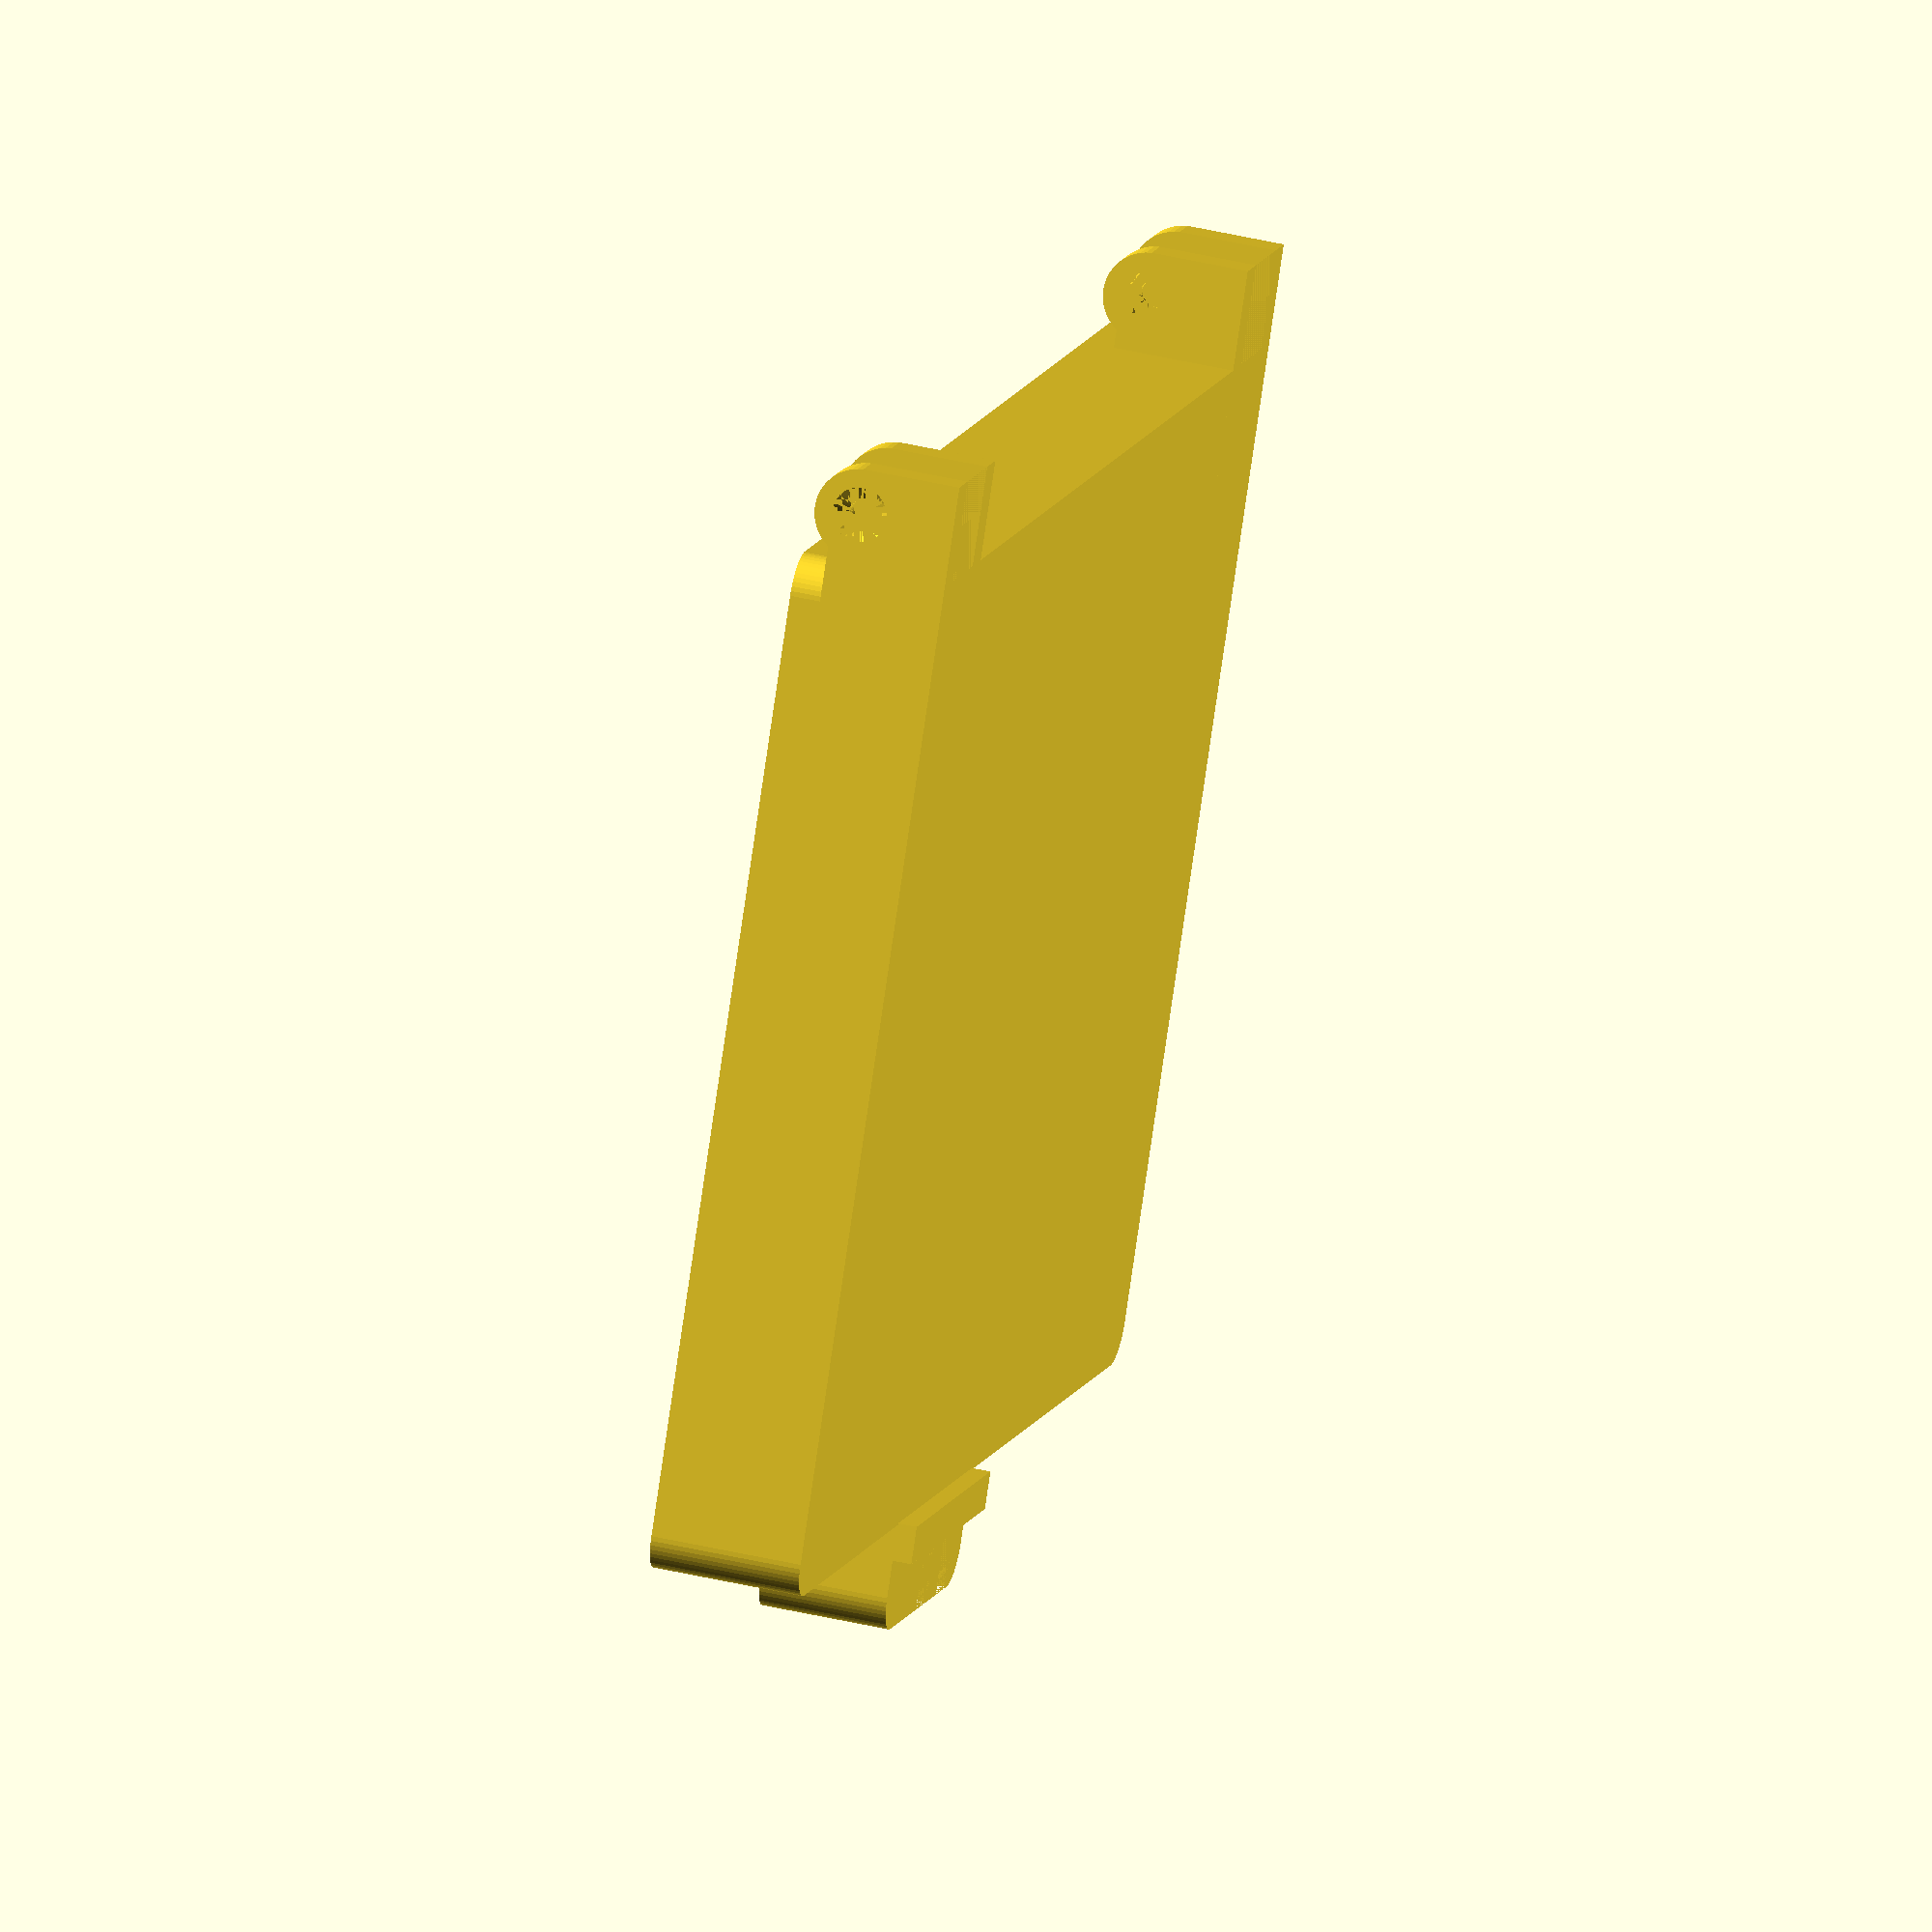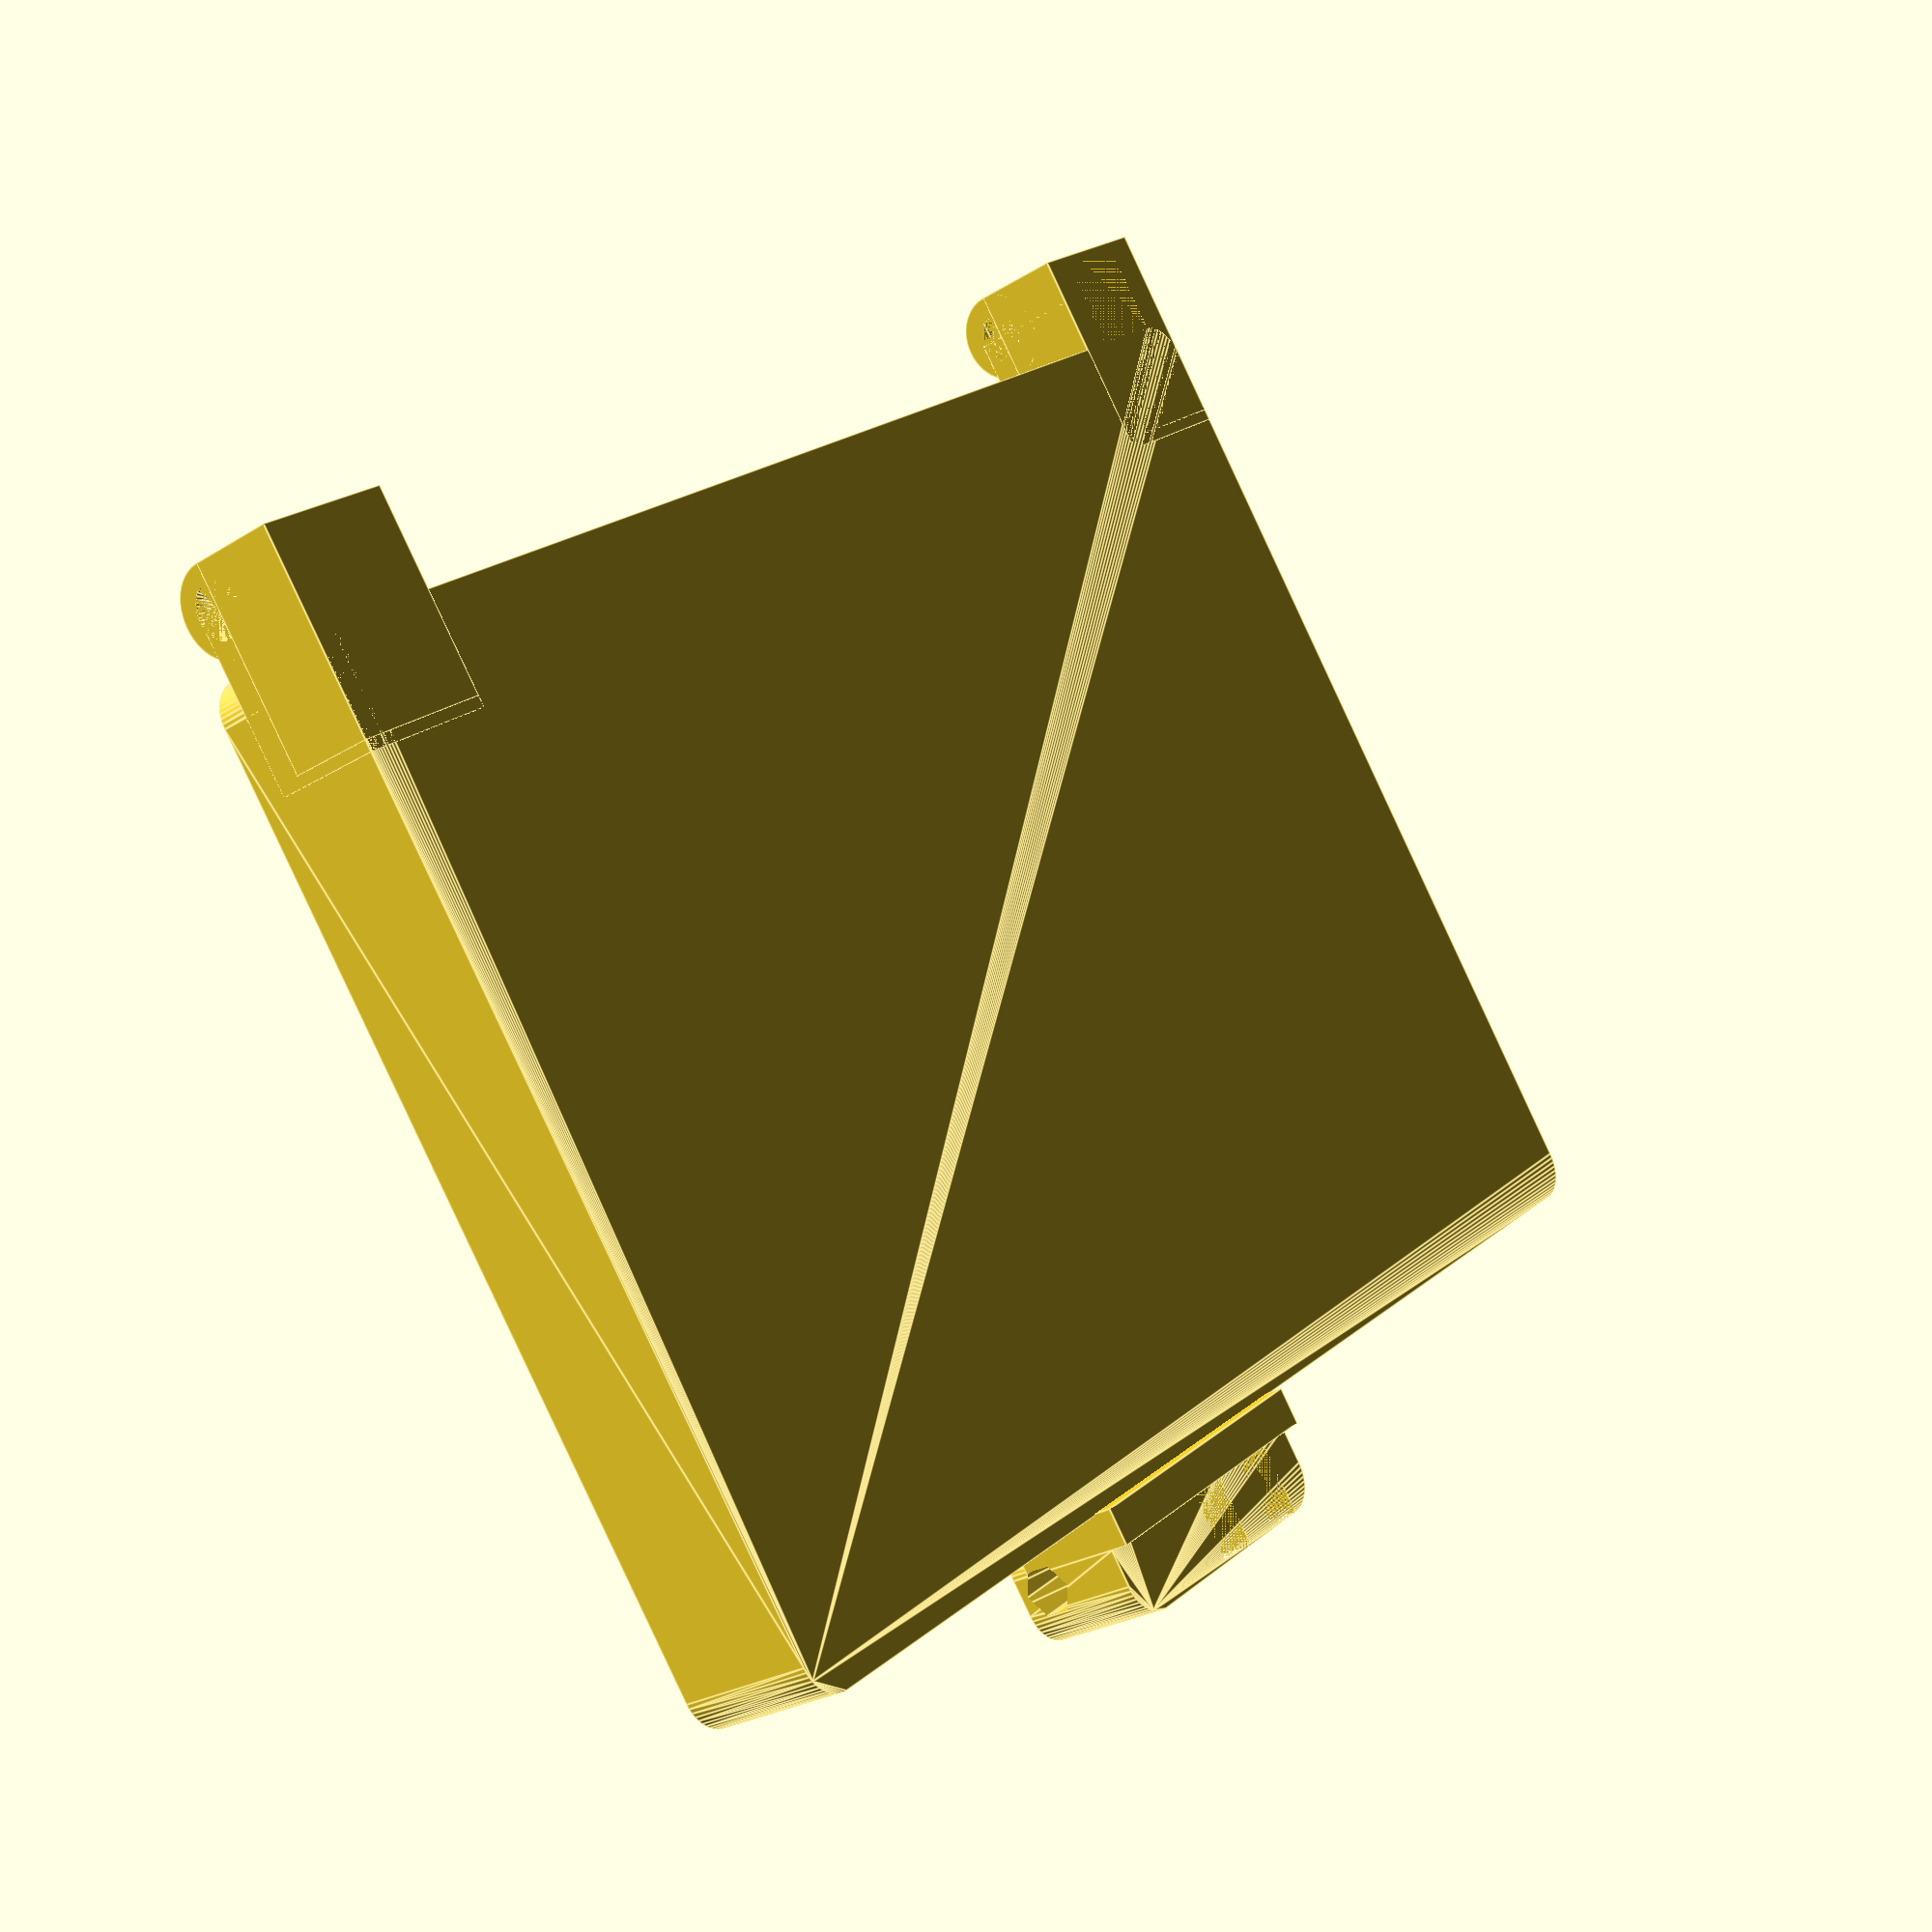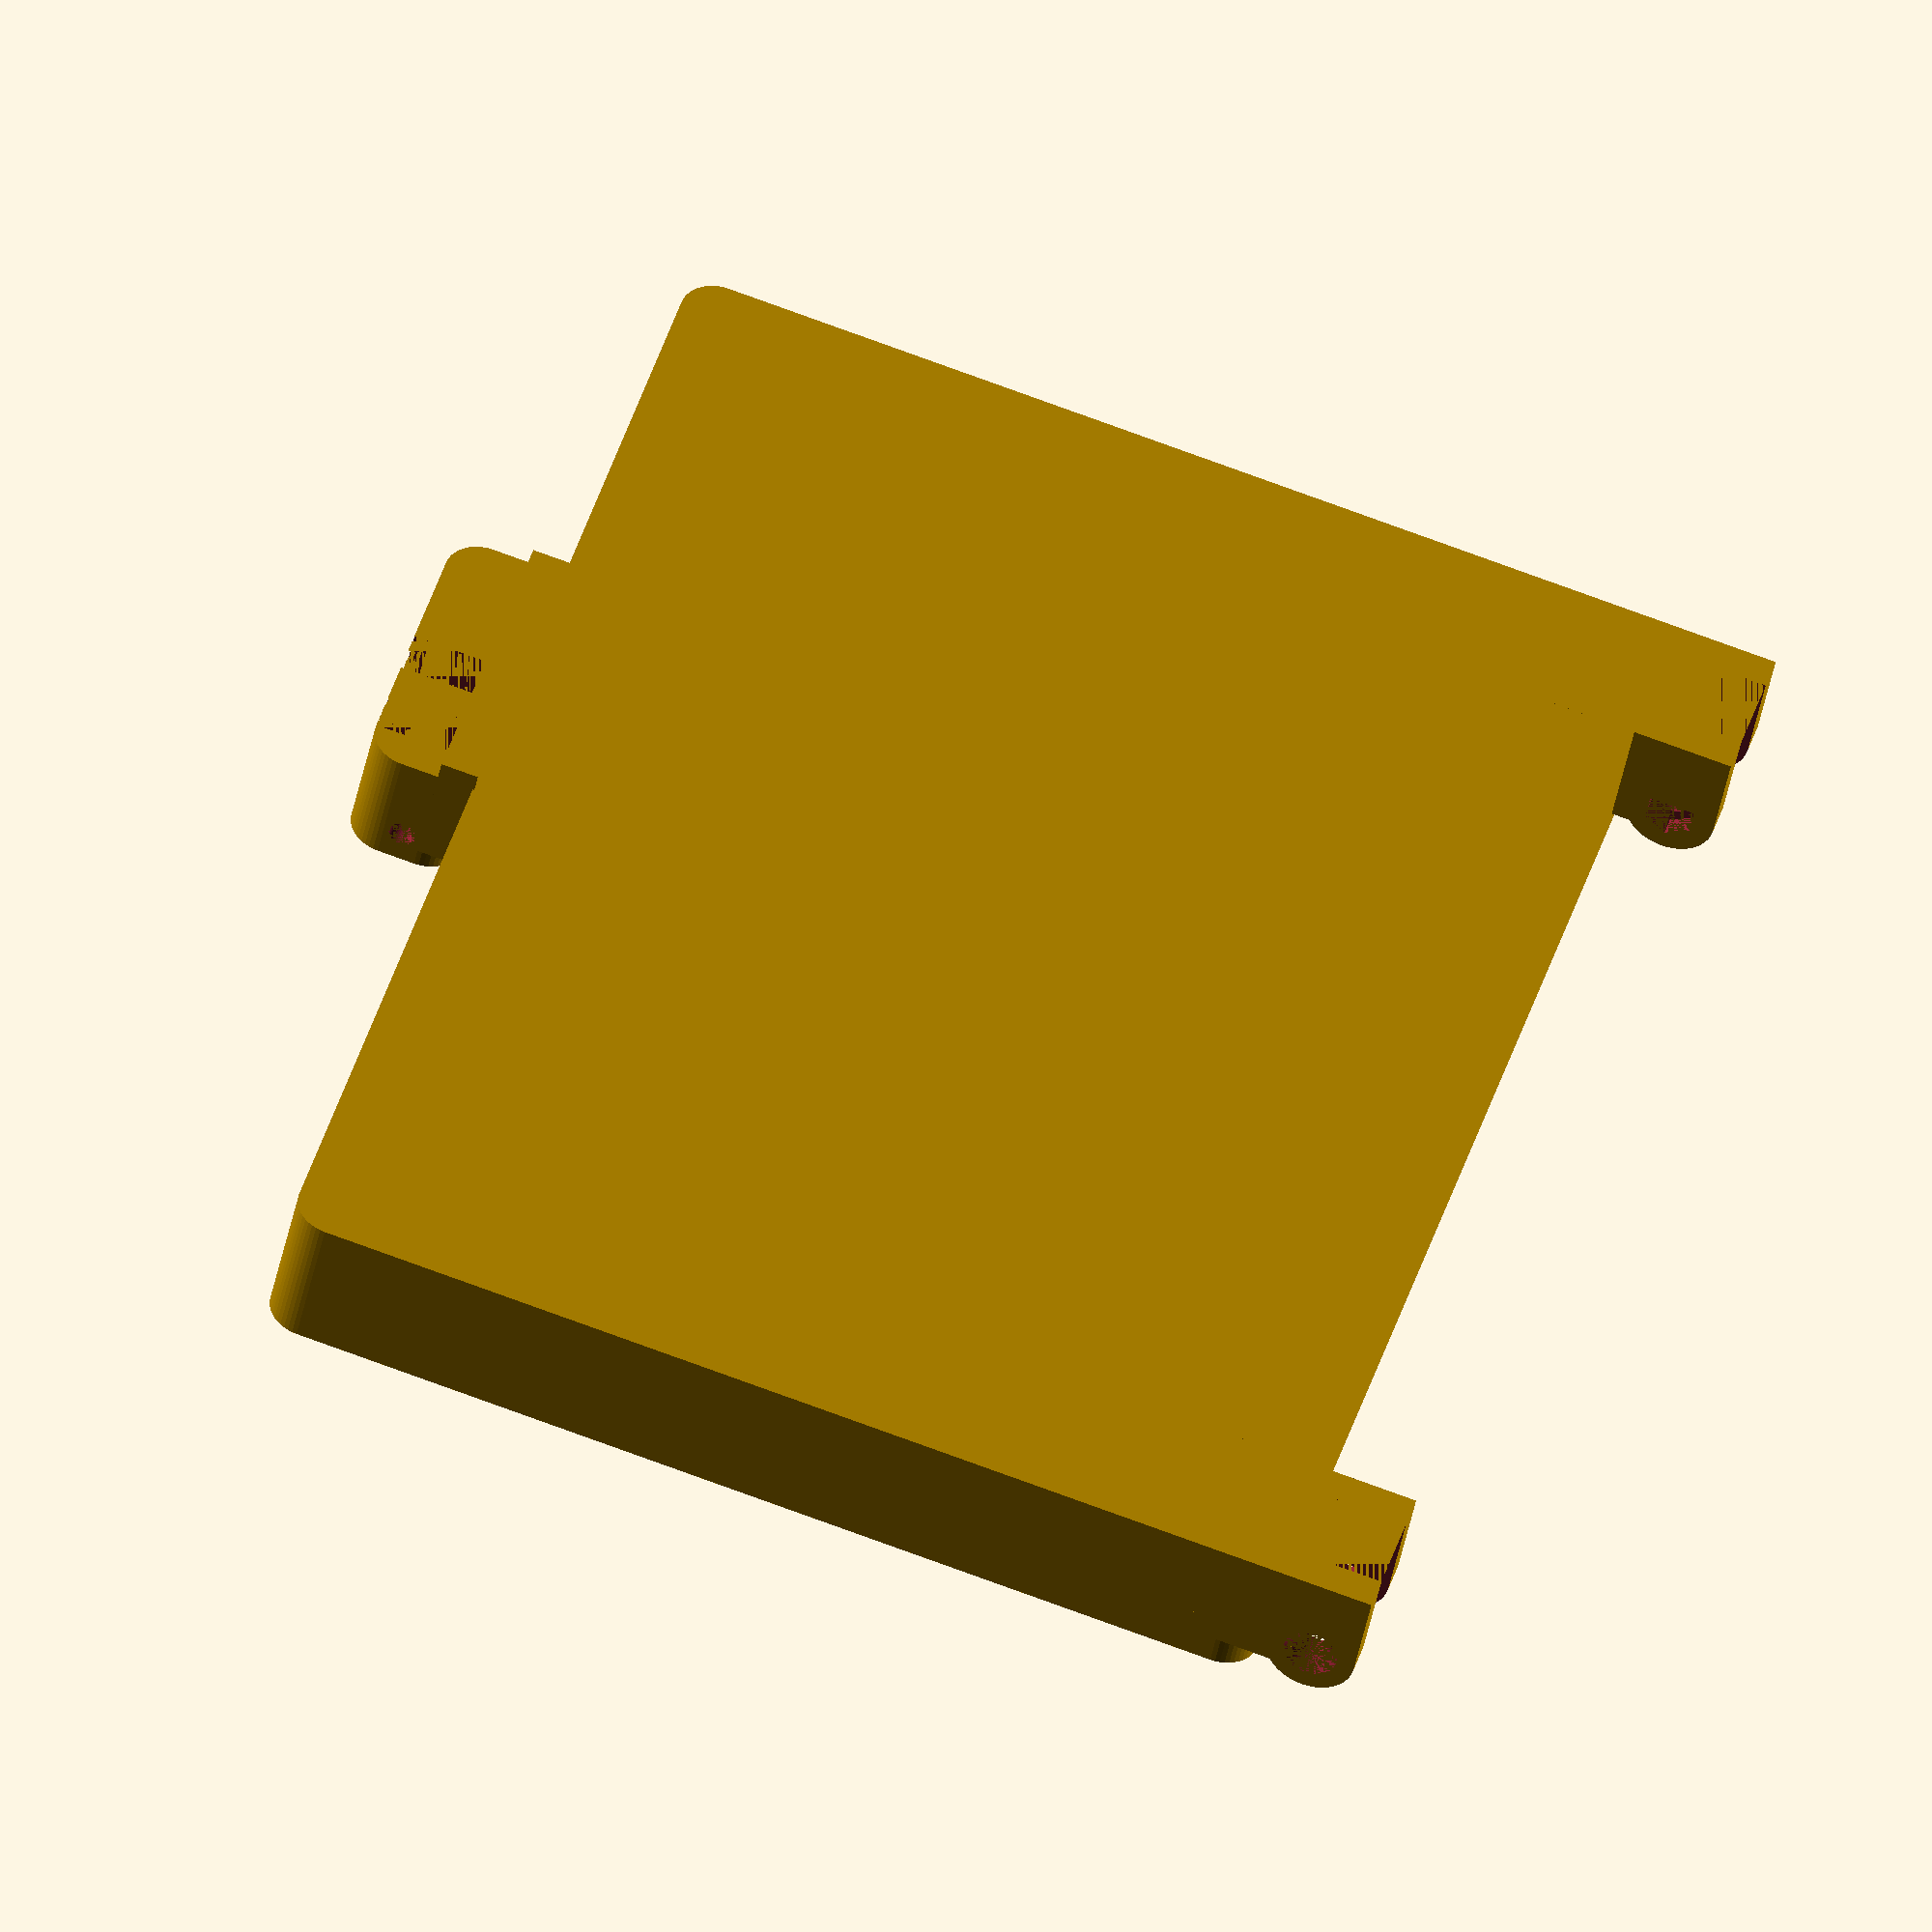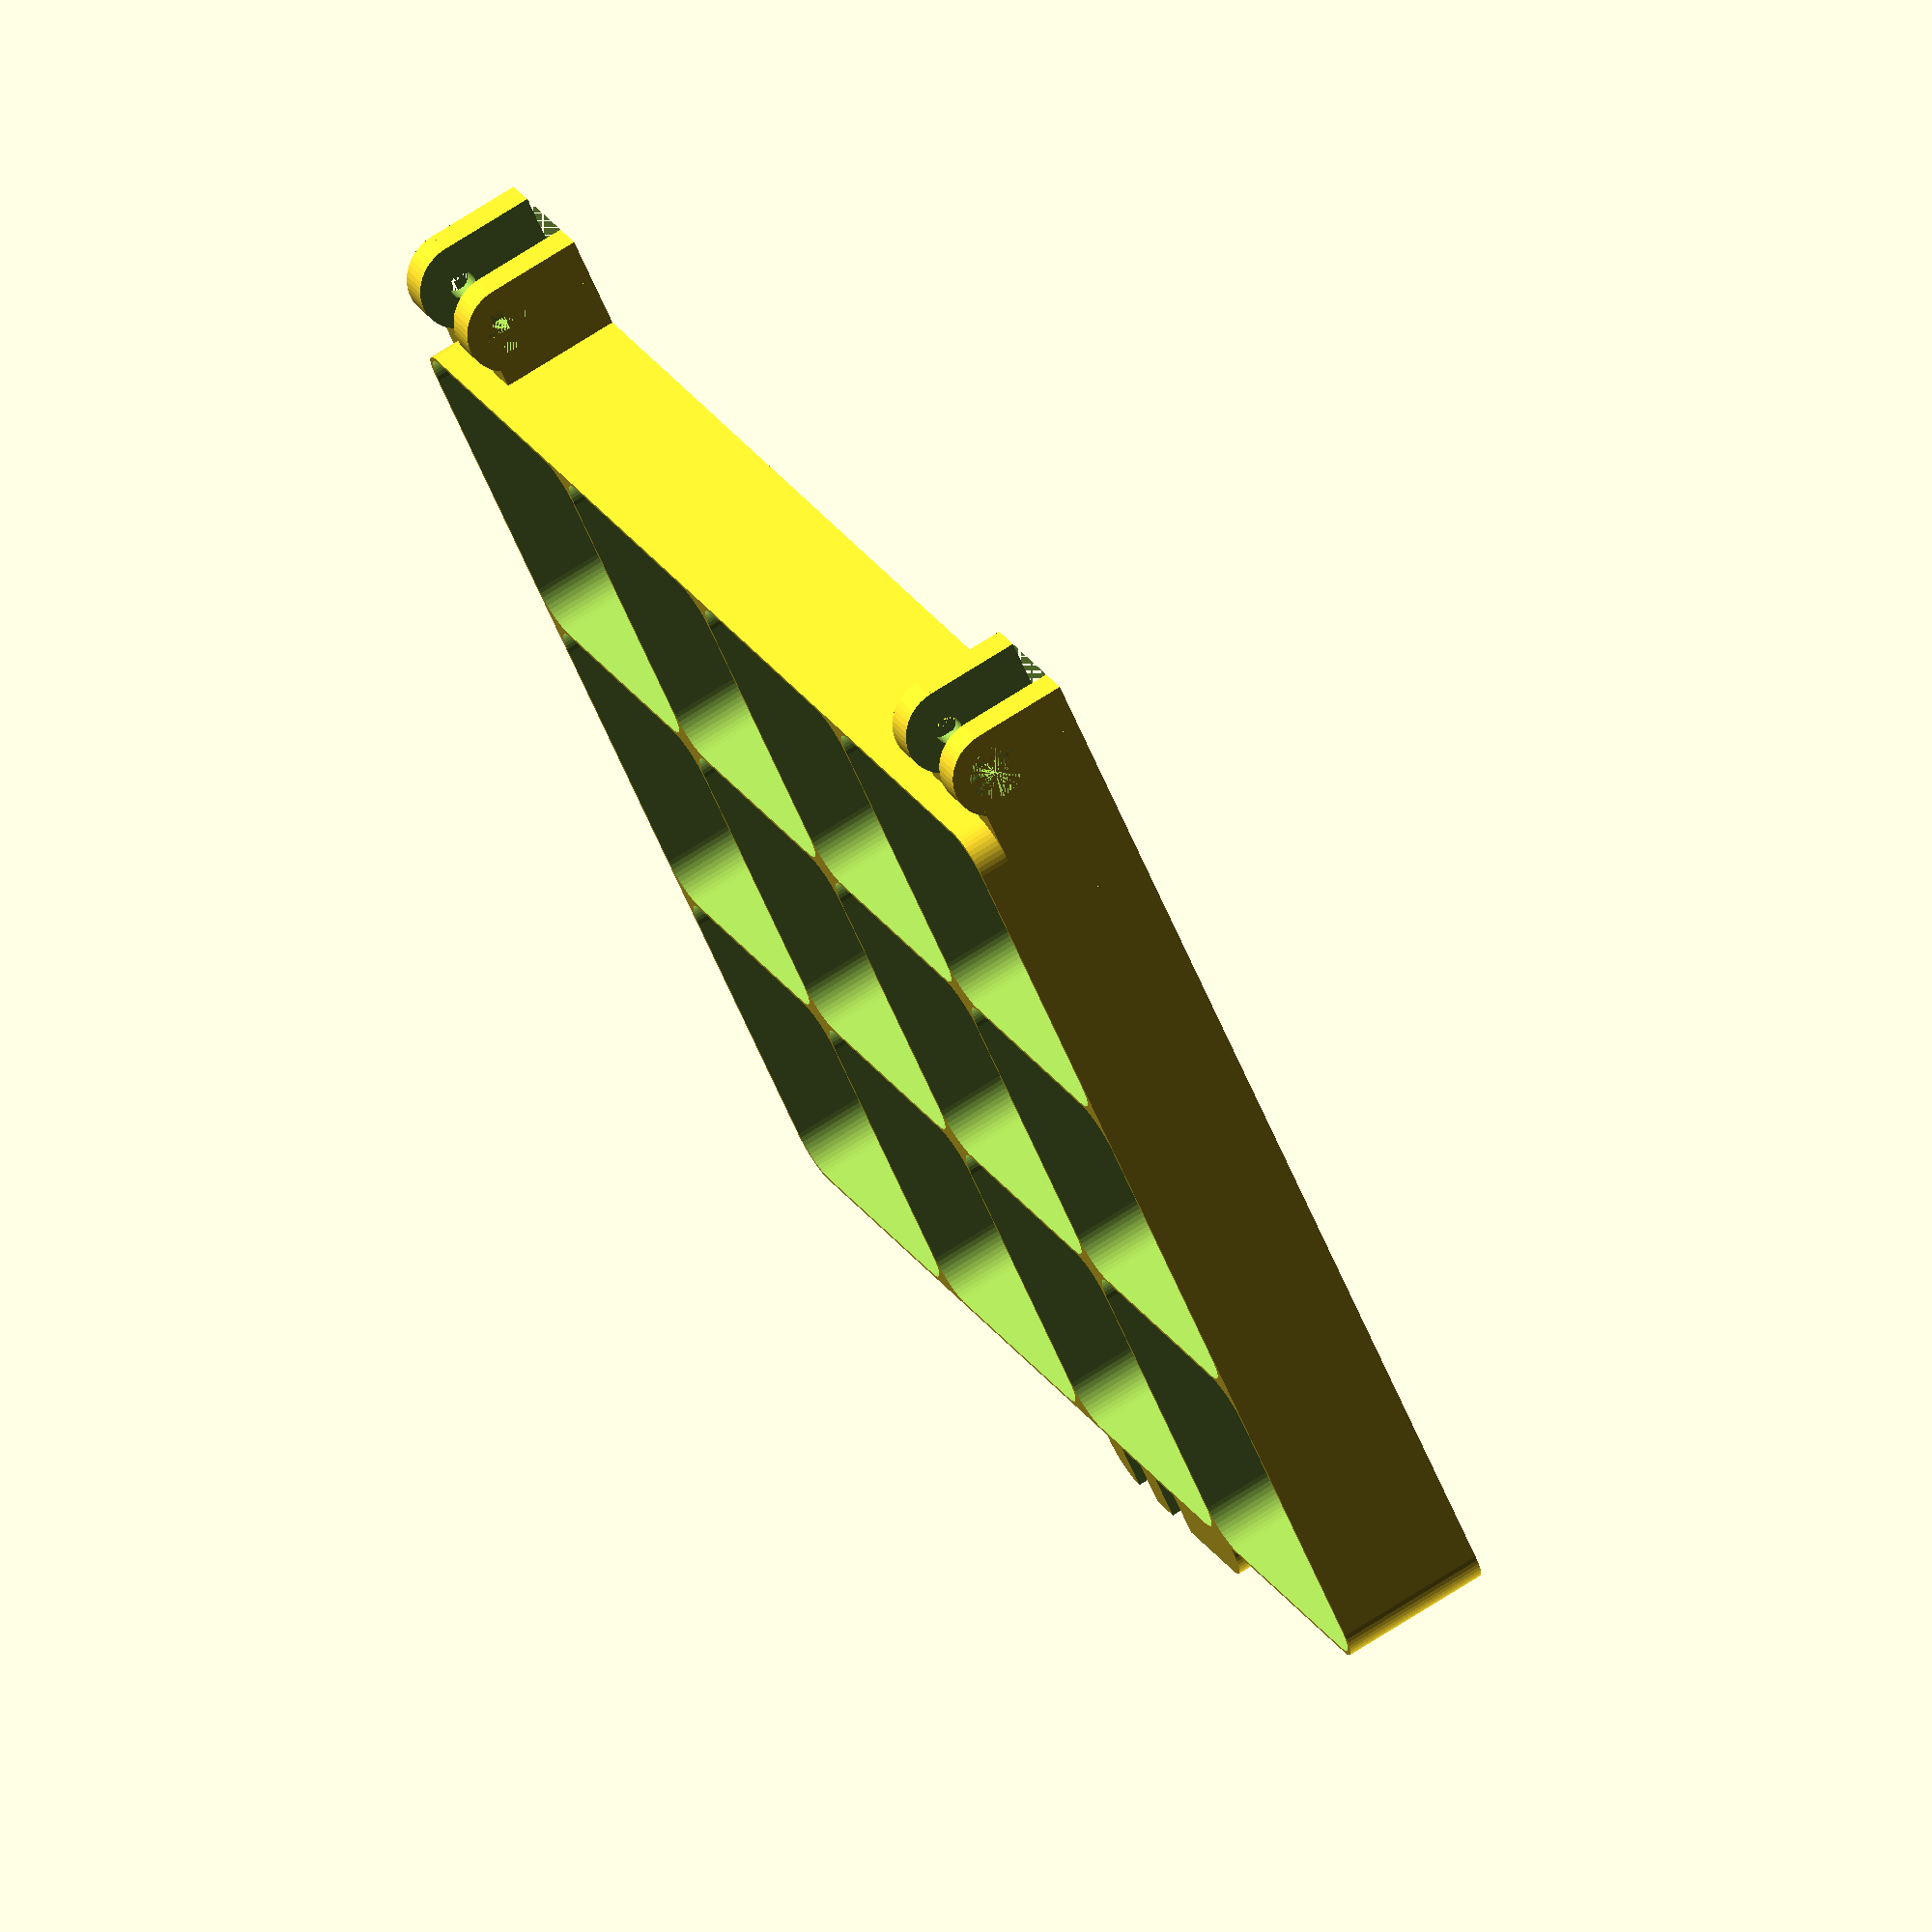
<openscad>
$fn = 50;


difference() {
	union() {
		translate(v = [0, -67.5000000000, 0]) {
			hull() {
				translate(v = [-85.2500000000, 62.7500000000, 0]) {
					cylinder(h = 20, r = 5);
				}
				translate(v = [85.2500000000, 62.7500000000, 0]) {
					cylinder(h = 20, r = 5);
				}
				translate(v = [-85.2500000000, -62.7500000000, 0]) {
					cylinder(h = 20, r = 5);
				}
				translate(v = [85.2500000000, -62.7500000000, 0]) {
					cylinder(h = 20, r = 5);
				}
			}
		}
		translate(v = [70.2500000000, 7.5000000000, 12.5000000000]) {
			rotate(a = [0, 90, 0]) {
				cylinder(h = 20, r = 6.0000000000);
			}
		}
		translate(v = [70.2500000000, -15.0000000000, 0.0000000000]) {
			cube(size = [20, 22.5000000000, 16]);
		}
		translate(v = [70.2500000000, -13.5000000000, 0.0000000000]) {
			cube(size = [20, 27, 12.5000000000]);
		}
		translate(v = [-90.2500000000, 7.5000000000, 12.5000000000]) {
			rotate(a = [0, 90, 0]) {
				cylinder(h = 20, r = 6.0000000000);
			}
		}
		translate(v = [-90.2500000000, -15.0000000000, 0.0000000000]) {
			cube(size = [20, 22.5000000000, 16]);
		}
		translate(v = [-90.2500000000, -13.5000000000, 0.0000000000]) {
			cube(size = [20, 27, 12.5000000000]);
		}
		translate(v = [12.5000000000, -142.5000000000, 0.0000000000]) {
			hull() {
				translate(v = [-15.5000000000, 2.5000000000, 0]) {
					cylinder(h = 17, r = 5);
				}
				translate(v = [15.5000000000, 2.5000000000, 0]) {
					cylinder(h = 17, r = 5);
				}
				translate(v = [-15.5000000000, -2.5000000000, 0]) {
					cylinder(h = 17, r = 5);
				}
				translate(v = [15.5000000000, -2.5000000000, 0]) {
					cylinder(h = 17, r = 5);
				}
			}
		}
		translate(v = [-8.0000000000, -140.0000000000, -2.5000000000]) {
			cube(size = [41, 5, 17]);
		}
	}
	union() {
		translate(v = [90.2500000000, 7.5000000000, 12.5000000000]) {
			rotate(a = [0, 90, 0]) {
				difference() {
					union() {
						translate(v = [0, 0, -20.0000000000]) {
							rotate(a = [0, 0, 0]) {
								difference() {
									union() {
										linear_extrude(height = 2.5000000000) {
											polygon(points = [[3.4620000000, 0.0000000000], [1.7310000000, 2.9981799479], [-1.7310000000, 2.9981799479], [-3.4620000000, 0.0000000000], [-1.7310000000, -2.9981799479], [1.7310000000, -2.9981799479]]);
										}
									}
									union();
								}
							}
						}
						translate(v = [0, 0, -20.0000000000]) {
							rotate(a = [0, 0, 0]) {
								difference() {
									union() {
										linear_extrude(height = 2.5000000000) {
											polygon(points = [[3.4620000000, 0.0000000000], [1.7310000000, 2.9981799479], [-1.7310000000, 2.9981799479], [-3.4620000000, 0.0000000000], [-1.7310000000, -2.9981799479], [1.7310000000, -2.9981799479]]);
										}
									}
									union();
								}
							}
						}
						translate(v = [0, 0, -20.0000000000]) {
							rotate(a = [0, 0, 0]) {
								difference() {
									union() {
										linear_extrude(height = 2.5000000000) {
											polygon(points = [[3.4620000000, 0.0000000000], [1.7310000000, 2.9981799479], [-1.7310000000, 2.9981799479], [-3.4620000000, 0.0000000000], [-1.7310000000, -2.9981799479], [1.7310000000, -2.9981799479]]);
										}
									}
									union();
								}
							}
						}
						translate(v = [0, 0, -20.0000000000]) {
							cylinder(h = 20, r = 1.5000000000);
						}
						translate(v = [0, 0, -1.9000000000]) {
							cylinder(h = 1.9000000000, r1 = 1.8000000000, r2 = 3.6000000000);
						}
						translate(v = [0, 0, -20.0000000000]) {
							cylinder(h = 20, r = 1.8000000000);
						}
						translate(v = [0, 0, -20.0000000000]) {
							cylinder(h = 20, r = 1.5000000000);
						}
					}
					union();
				}
			}
		}
		translate(v = [-90.2500000000, 7.5000000000, 12.5000000000]) {
			rotate(a = [0, 270, 0]) {
				difference() {
					union() {
						translate(v = [0, 0, -20.0000000000]) {
							rotate(a = [0, 0, 0]) {
								difference() {
									union() {
										linear_extrude(height = 2.5000000000) {
											polygon(points = [[3.4620000000, 0.0000000000], [1.7310000000, 2.9981799479], [-1.7310000000, 2.9981799479], [-3.4620000000, 0.0000000000], [-1.7310000000, -2.9981799479], [1.7310000000, -2.9981799479]]);
										}
									}
									union();
								}
							}
						}
						translate(v = [0, 0, -20.0000000000]) {
							rotate(a = [0, 0, 0]) {
								difference() {
									union() {
										linear_extrude(height = 2.5000000000) {
											polygon(points = [[3.4620000000, 0.0000000000], [1.7310000000, 2.9981799479], [-1.7310000000, 2.9981799479], [-3.4620000000, 0.0000000000], [-1.7310000000, -2.9981799479], [1.7310000000, -2.9981799479]]);
										}
									}
									union();
								}
							}
						}
						translate(v = [0, 0, -20.0000000000]) {
							rotate(a = [0, 0, 0]) {
								difference() {
									union() {
										linear_extrude(height = 2.5000000000) {
											polygon(points = [[3.4620000000, 0.0000000000], [1.7310000000, 2.9981799479], [-1.7310000000, 2.9981799479], [-3.4620000000, 0.0000000000], [-1.7310000000, -2.9981799479], [1.7310000000, -2.9981799479]]);
										}
									}
									union();
								}
							}
						}
						translate(v = [0, 0, -20.0000000000]) {
							cylinder(h = 20, r = 1.5000000000);
						}
						translate(v = [0, 0, -1.9000000000]) {
							cylinder(h = 1.9000000000, r1 = 1.8000000000, r2 = 3.6000000000);
						}
						translate(v = [0, 0, -20.0000000000]) {
							cylinder(h = 20, r = 1.8000000000);
						}
						translate(v = [0, 0, -20.0000000000]) {
							cylinder(h = 20, r = 1.5000000000);
						}
					}
					union();
				}
			}
		}
		translate(v = [14.0000000000, -142.5000000000, 12.5000000000]) {
			rotate(a = [0, 90, 0]) {
				difference() {
					union() {
						linear_extrude(height = 25) {
							polygon(points = [[3.4620000000, 0.0000000000], [1.7310000000, 2.9981799479], [-1.7310000000, 2.9981799479], [-3.4620000000, 0.0000000000], [-1.7310000000, -2.9981799479], [1.7310000000, -2.9981799479]]);
						}
					}
					union();
				}
			}
		}
		translate(v = [-67.5000000000, -112.5000000000, 1]) {
			hull() {
				translate(v = [-17.2500000000, 17.2500000000, 0]) {
					cylinder(h = 40, r = 5);
				}
				translate(v = [17.2500000000, 17.2500000000, 0]) {
					cylinder(h = 40, r = 5);
				}
				translate(v = [-17.2500000000, -17.2500000000, 0]) {
					cylinder(h = 40, r = 5);
				}
				translate(v = [17.2500000000, -17.2500000000, 0]) {
					cylinder(h = 40, r = 5);
				}
			}
		}
		translate(v = [-67.5000000000, -67.5000000000, 1]) {
			hull() {
				translate(v = [-17.2500000000, 17.2500000000, 0]) {
					cylinder(h = 40, r = 5);
				}
				translate(v = [17.2500000000, 17.2500000000, 0]) {
					cylinder(h = 40, r = 5);
				}
				translate(v = [-17.2500000000, -17.2500000000, 0]) {
					cylinder(h = 40, r = 5);
				}
				translate(v = [17.2500000000, -17.2500000000, 0]) {
					cylinder(h = 40, r = 5);
				}
			}
		}
		translate(v = [-67.5000000000, -22.5000000000, 1]) {
			hull() {
				translate(v = [-17.2500000000, 17.2500000000, 0]) {
					cylinder(h = 40, r = 5);
				}
				translate(v = [17.2500000000, 17.2500000000, 0]) {
					cylinder(h = 40, r = 5);
				}
				translate(v = [-17.2500000000, -17.2500000000, 0]) {
					cylinder(h = 40, r = 5);
				}
				translate(v = [17.2500000000, -17.2500000000, 0]) {
					cylinder(h = 40, r = 5);
				}
			}
		}
		translate(v = [-22.5000000000, -112.5000000000, 1]) {
			hull() {
				translate(v = [-17.2500000000, 17.2500000000, 0]) {
					cylinder(h = 40, r = 5);
				}
				translate(v = [17.2500000000, 17.2500000000, 0]) {
					cylinder(h = 40, r = 5);
				}
				translate(v = [-17.2500000000, -17.2500000000, 0]) {
					cylinder(h = 40, r = 5);
				}
				translate(v = [17.2500000000, -17.2500000000, 0]) {
					cylinder(h = 40, r = 5);
				}
			}
		}
		translate(v = [-22.5000000000, -67.5000000000, 1]) {
			hull() {
				translate(v = [-17.2500000000, 17.2500000000, 0]) {
					cylinder(h = 40, r = 5);
				}
				translate(v = [17.2500000000, 17.2500000000, 0]) {
					cylinder(h = 40, r = 5);
				}
				translate(v = [-17.2500000000, -17.2500000000, 0]) {
					cylinder(h = 40, r = 5);
				}
				translate(v = [17.2500000000, -17.2500000000, 0]) {
					cylinder(h = 40, r = 5);
				}
			}
		}
		translate(v = [-22.5000000000, -22.5000000000, 1]) {
			hull() {
				translate(v = [-17.2500000000, 17.2500000000, 0]) {
					cylinder(h = 40, r = 5);
				}
				translate(v = [17.2500000000, 17.2500000000, 0]) {
					cylinder(h = 40, r = 5);
				}
				translate(v = [-17.2500000000, -17.2500000000, 0]) {
					cylinder(h = 40, r = 5);
				}
				translate(v = [17.2500000000, -17.2500000000, 0]) {
					cylinder(h = 40, r = 5);
				}
			}
		}
		translate(v = [22.5000000000, -112.5000000000, 1]) {
			hull() {
				translate(v = [-17.2500000000, 17.2500000000, 0]) {
					cylinder(h = 40, r = 5);
				}
				translate(v = [17.2500000000, 17.2500000000, 0]) {
					cylinder(h = 40, r = 5);
				}
				translate(v = [-17.2500000000, -17.2500000000, 0]) {
					cylinder(h = 40, r = 5);
				}
				translate(v = [17.2500000000, -17.2500000000, 0]) {
					cylinder(h = 40, r = 5);
				}
			}
		}
		translate(v = [22.5000000000, -67.5000000000, 1]) {
			hull() {
				translate(v = [-17.2500000000, 17.2500000000, 0]) {
					cylinder(h = 40, r = 5);
				}
				translate(v = [17.2500000000, 17.2500000000, 0]) {
					cylinder(h = 40, r = 5);
				}
				translate(v = [-17.2500000000, -17.2500000000, 0]) {
					cylinder(h = 40, r = 5);
				}
				translate(v = [17.2500000000, -17.2500000000, 0]) {
					cylinder(h = 40, r = 5);
				}
			}
		}
		translate(v = [22.5000000000, -22.5000000000, 1]) {
			hull() {
				translate(v = [-17.2500000000, 17.2500000000, 0]) {
					cylinder(h = 40, r = 5);
				}
				translate(v = [17.2500000000, 17.2500000000, 0]) {
					cylinder(h = 40, r = 5);
				}
				translate(v = [-17.2500000000, -17.2500000000, 0]) {
					cylinder(h = 40, r = 5);
				}
				translate(v = [17.2500000000, -17.2500000000, 0]) {
					cylinder(h = 40, r = 5);
				}
			}
		}
		translate(v = [67.5000000000, -112.5000000000, 1]) {
			hull() {
				translate(v = [-17.2500000000, 17.2500000000, 0]) {
					cylinder(h = 40, r = 5);
				}
				translate(v = [17.2500000000, 17.2500000000, 0]) {
					cylinder(h = 40, r = 5);
				}
				translate(v = [-17.2500000000, -17.2500000000, 0]) {
					cylinder(h = 40, r = 5);
				}
				translate(v = [17.2500000000, -17.2500000000, 0]) {
					cylinder(h = 40, r = 5);
				}
			}
		}
		translate(v = [67.5000000000, -67.5000000000, 1]) {
			hull() {
				translate(v = [-17.2500000000, 17.2500000000, 0]) {
					cylinder(h = 40, r = 5);
				}
				translate(v = [17.2500000000, 17.2500000000, 0]) {
					cylinder(h = 40, r = 5);
				}
				translate(v = [-17.2500000000, -17.2500000000, 0]) {
					cylinder(h = 40, r = 5);
				}
				translate(v = [17.2500000000, -17.2500000000, 0]) {
					cylinder(h = 40, r = 5);
				}
			}
		}
		translate(v = [67.5000000000, -22.5000000000, 1]) {
			hull() {
				translate(v = [-17.2500000000, 17.2500000000, 0]) {
					cylinder(h = 40, r = 5);
				}
				translate(v = [17.2500000000, 17.2500000000, 0]) {
					cylinder(h = 40, r = 5);
				}
				translate(v = [-17.2500000000, -17.2500000000, 0]) {
					cylinder(h = 40, r = 5);
				}
				translate(v = [17.2500000000, -17.2500000000, 0]) {
					cylinder(h = 40, r = 5);
				}
			}
		}
		translate(v = [74.7500000000, 0.2500000000, 0.0000000000]) {
			cube(size = [11, 17.5000000000, 20]);
		}
		translate(v = [-85.7500000000, 0.2500000000, 0.0000000000]) {
			cube(size = [11, 17.5000000000, 20]);
		}
		translate(v = [-3.0000000000, -152.7500000000, 0.0000000000]) {
			cube(size = [6, 17.5000000000, 20]);
		}
		translate(v = [8.0000000000, -152.7500000000, 0.0000000000]) {
			cube(size = [6, 17.5000000000, 20]);
		}
		translate(v = [-8.0000000000, -142.5000000000, 12.5000000000]) {
			rotate(a = [0, 90, 0]) {
				cylinder(h = 41, r = 1.8000000000);
			}
		}
	}
}
</openscad>
<views>
elev=137.1 azim=148.4 roll=74.2 proj=o view=solid
elev=25.7 azim=36.9 roll=134.9 proj=p view=edges
elev=222.0 azim=72.9 roll=10.5 proj=o view=solid
elev=288.5 azim=316.3 roll=57.3 proj=o view=solid
</views>
